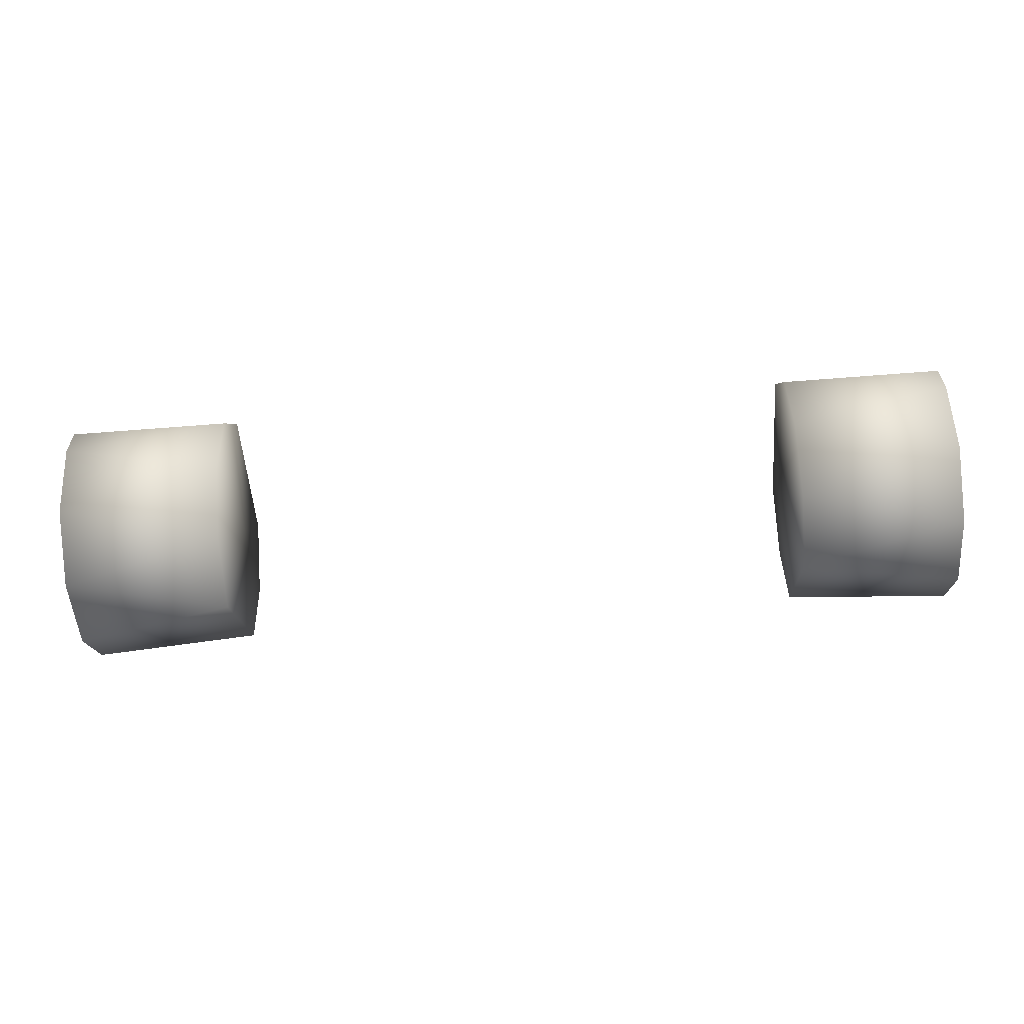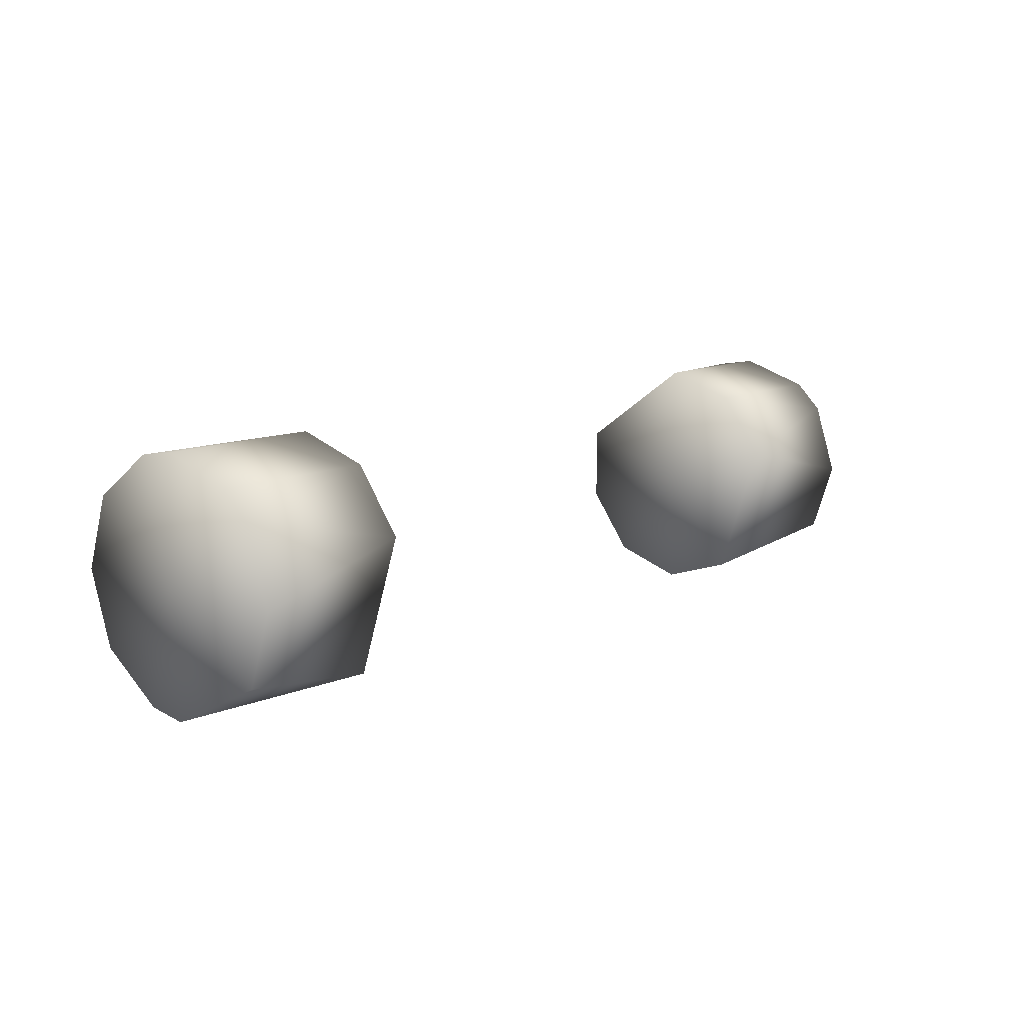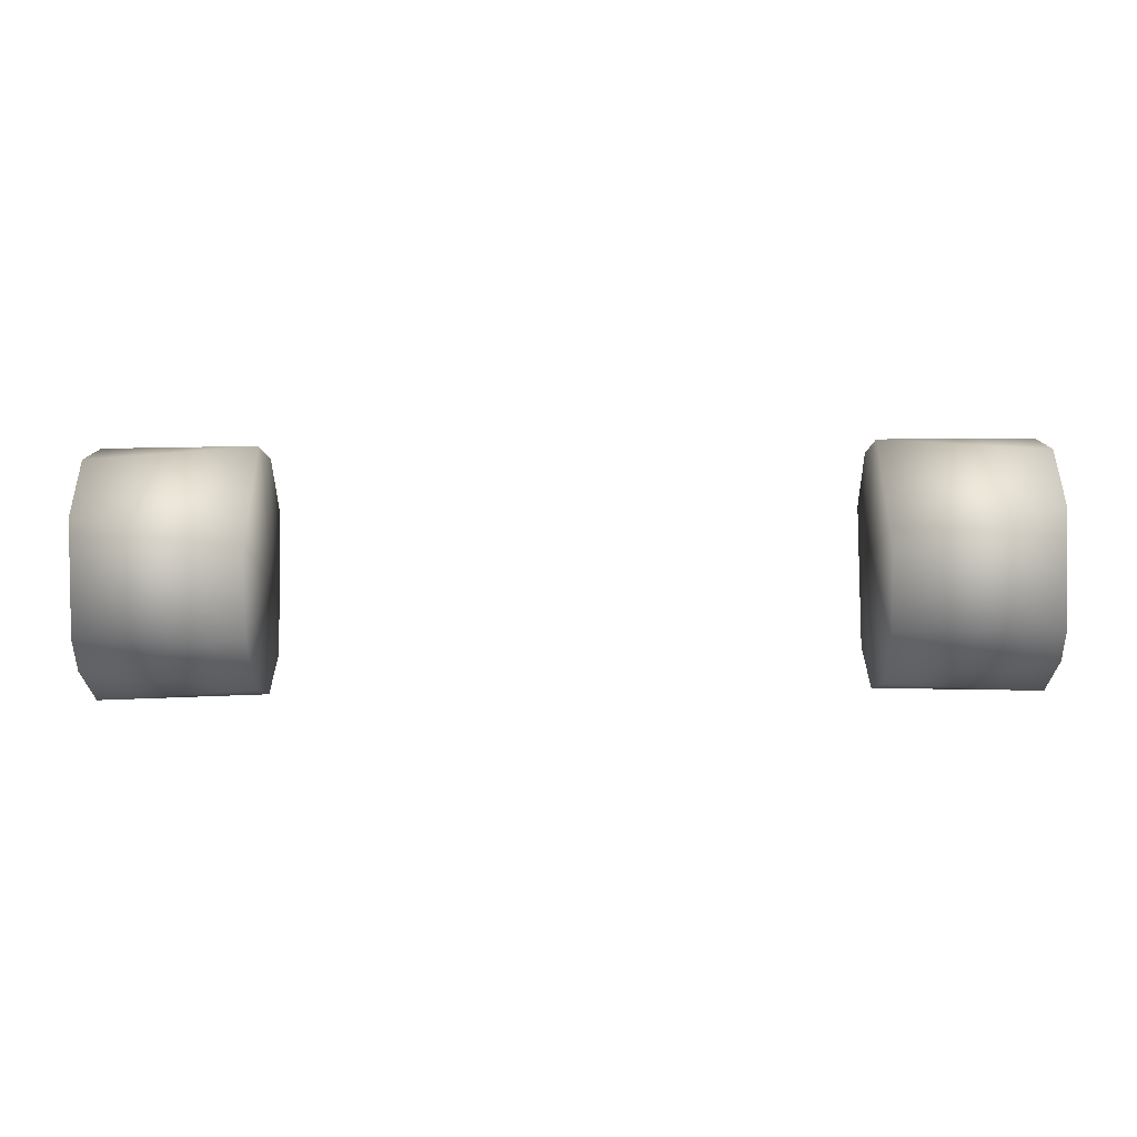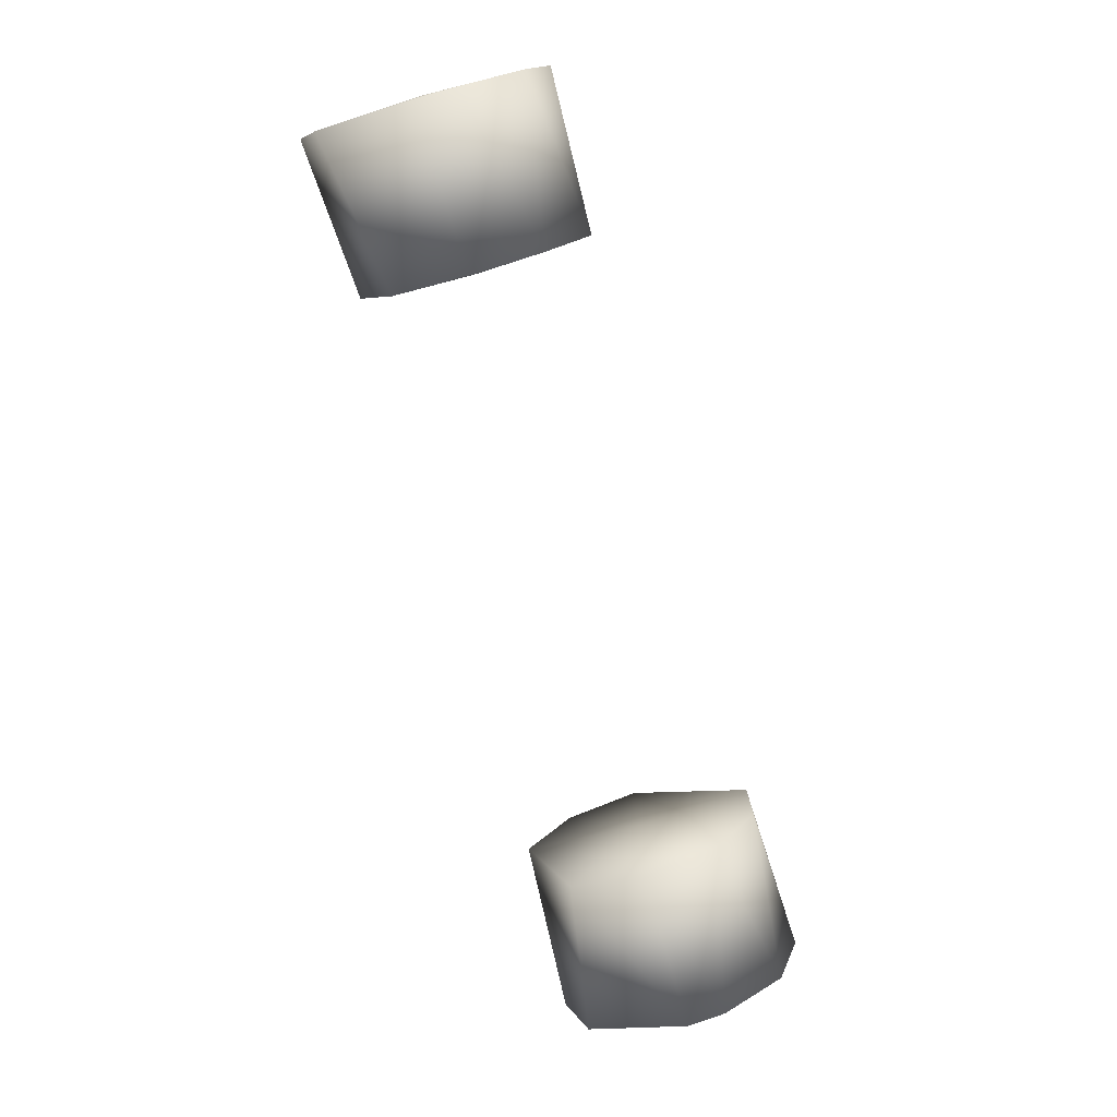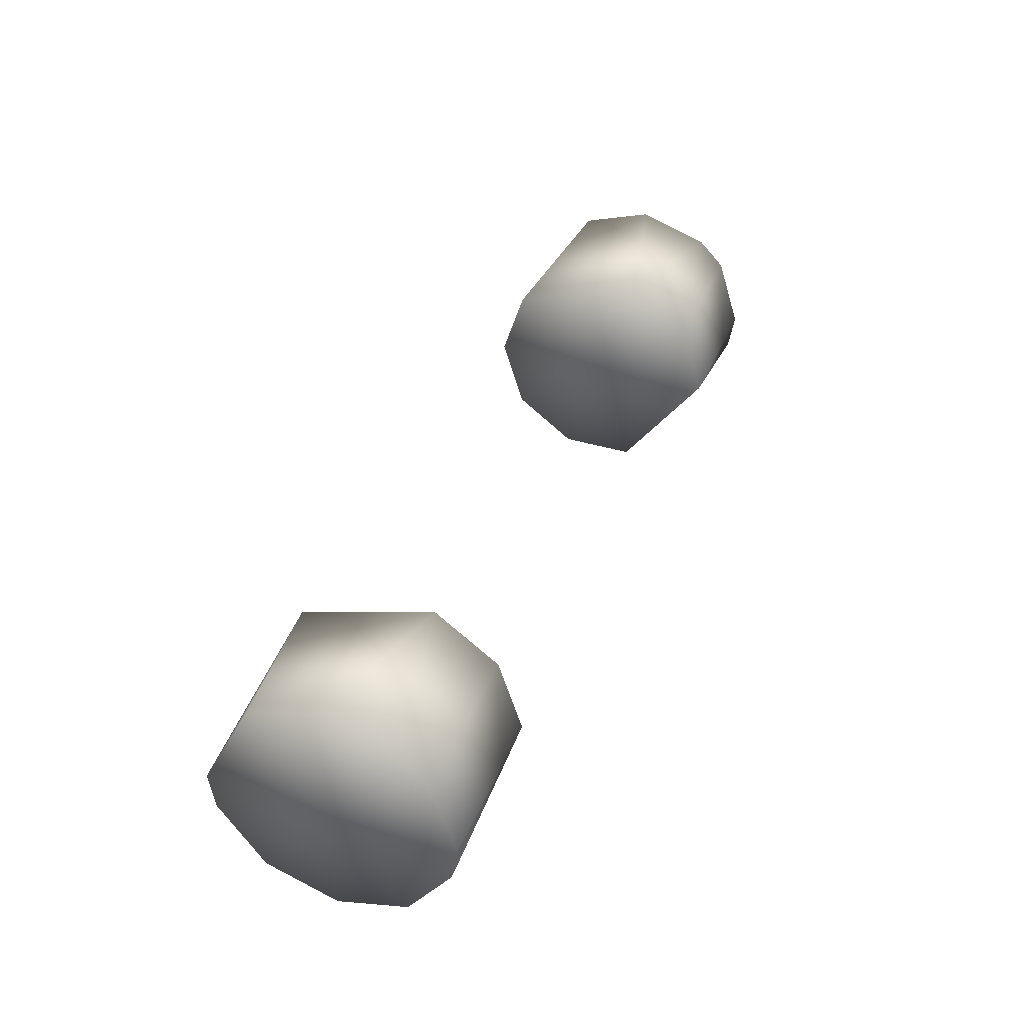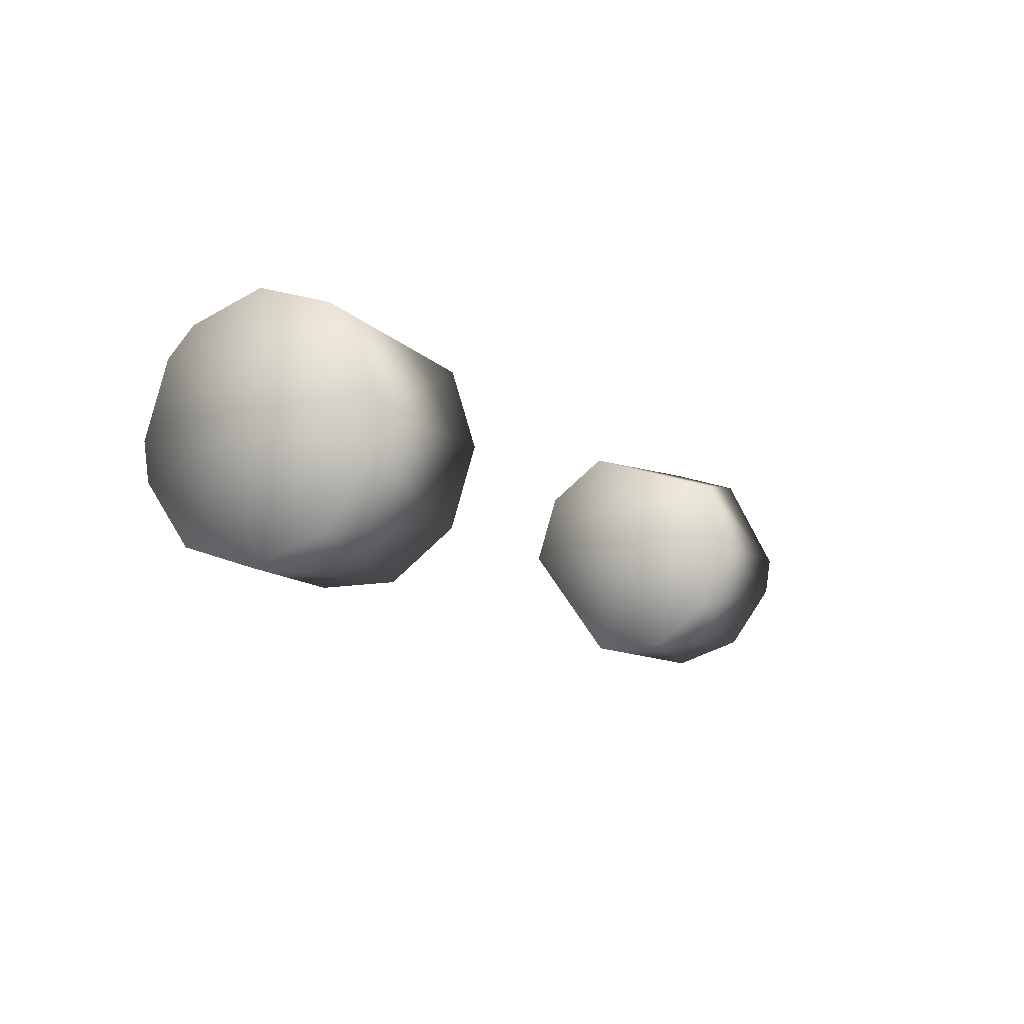
<metadata>
{"format":"obj","ext":"obj","renderer":"f3d","projection":"perspective","resolution":1024,"background":"white","views":[{"elev":-69.6,"azim":4.4,"up":"+Z"},{"elev":11.5,"azim":-49.1,"up":"+Y"},{"elev":-60.5,"azim":0.7,"up":"+Y"},{"elev":-78.2,"azim":106.0,"up":"+Y"},{"elev":38.9,"azim":110.9,"up":"+Z"},{"elev":-10.6,"azim":-61.4,"up":"+Z"}]}
</metadata>
<code>
g Tire_Rear03_LOD1
v 4.251 3.815e-06 3.815e-06
v 4.187 3.815e-06 -1.129
v 4.187 -0.6639 -0.9137
v 4.187 -1.074 -0.349
v 4.187 -1.129 -4.292e-06
v 4.251 3.815e-06 3.815e-06
v 4.187 -1.129 -4.292e-06
v 4.187 -0.6639 0.9137
v 4.187 3.815e-06 1.129
v 4.251 3.815e-06 3.815e-06
v 4.187 3.815e-06 1.129
v 4.187 0.6639 0.9137
v 4.187 0.9137 0.6639
v 4.187 1.129 3.815e-06
v 4.187 1.074 -0.349
v 4.251 3.815e-06 3.815e-06
v 4.187 1.129 3.815e-06
v 4.187 0.6639 -0.9137
v 4.187 3.815e-06 -1.129
v 4.187 0.6639 0.9137
v 4.187 3.815e-06 1.129
v 2.716 0.349 1.074
v 2.716 -0.9137 0.6639
v 4.187 -0.6639 0.9137
v 4.187 -1.129 -4.292e-06
v 4.187 -1.074 -0.349
v 2.716 -1.129 3.815e-06
v 2.716 -0.9137 -0.6639
v 2.716 -0.9137 0.6639
v 4.187 -0.6639 0.9137
v 4.187 -0.6639 -0.9137
v 4.187 3.815e-06 -1.129
v 2.716 -0.349 -1.074
v 2.716 0.349 -1.074
v 2.716 -0.9137 -0.6639
v 4.187 -1.074 -0.349
v 4.187 3.815e-06 -1.129
v 4.187 0.6639 -0.9137
v 2.716 0.349 -1.074
v 2.716 1.129 -4.292e-06
v 4.187 1.074 -0.349
v 4.187 0.9137 0.6639
v 4.187 0.6639 0.9137
v 2.716 0.9137 0.6639
v 2.716 0.349 1.074
v 2.716 1.129 -4.292e-06
v 4.187 1.129 3.815e-06
v 4.187 1.074 -0.349
v 2.716 0.349 -1.074
v 2.657 3.815e-06 3.815e-06
v 2.716 -0.349 -1.074
v 2.716 -0.9137 -0.6639
v 2.716 -1.129 3.815e-06
v 2.716 -0.9137 0.6639
v 2.716 0.349 1.074
v 2.716 0.9137 0.6639
v 2.716 1.129 -4.292e-06
v -4.251 3.815e-06 3.815e-06
v -4.187 -0.6639 -0.9137
v -4.187 3.815e-06 -1.129
v -4.187 -1.074 -0.349
v -4.187 -1.129 -4.292e-06
v -4.251 3.815e-06 3.815e-06
v -4.187 -0.6639 0.9137
v -4.187 -1.129 -4.292e-06
v -4.187 3.815e-06 1.129
v -4.251 3.815e-06 3.815e-06
v -4.187 0.6639 0.9137
v -4.187 3.815e-06 1.129
v -4.187 0.9137 0.6639
v -4.187 1.129 3.815e-06
v -4.187 1.074 -0.349
v -4.187 1.129 3.815e-06
v -4.251 3.815e-06 3.815e-06
v -4.187 0.6639 -0.9137
v -4.187 3.815e-06 -1.129
v -4.187 0.6639 0.9137
v -2.716 0.349 1.074
v -4.187 3.815e-06 1.129
v -4.187 -0.6639 0.9137
v -2.716 -0.9137 0.6639
v -2.716 -0.9137 -0.6639
v -4.187 -1.074 -0.349
v -2.716 -1.129 3.815e-06
v -4.187 -1.129 -4.292e-06
v -2.716 -0.9137 0.6639
v -4.187 -0.6639 0.9137
v -4.187 -0.6639 -0.9137
v -2.716 -0.349 -1.074
v -4.187 3.815e-06 -1.129
v -2.716 0.349 -1.074
v -2.716 -0.9137 -0.6639
v -4.187 -1.074 -0.349
v -4.187 3.815e-06 -1.129
v -2.716 0.349 -1.074
v -4.187 0.6639 -0.9137
v -4.187 1.074 -0.349
v -2.716 1.129 -4.292e-06
v -2.716 0.349 1.074
v -4.187 0.6639 0.9137
v -2.716 0.9137 0.6639
v -4.187 0.9137 0.6639
v -4.187 1.129 3.815e-06
v -2.716 1.129 -4.292e-06
v -4.187 1.074 -0.349
v -2.657 3.815e-06 3.815e-06
v -2.716 1.129 -4.292e-06
v -2.716 0.349 -1.074
v -2.716 -0.349 -1.074
v -2.716 -0.9137 -0.6639
v -2.716 -1.129 3.815e-06
v -2.716 -0.9137 0.6639
v -2.716 0.349 1.074
v -2.716 0.9137 0.6639
g Tire_Rear03_LOD1_0
f 3 2 1
f 4 3 1
f 4 1 5
f 8 7 6
f 9 8 6
f 12 11 10
f 12 10 13
f 14 13 10
f 17 16 15
f 18 15 16
f 19 18 16
f 22 21 20
f 23 21 22
f 21 23 24
f 27 26 25
f 27 28 26
f 29 27 25
f 29 25 30
f 33 32 31
f 33 34 32
f 35 33 31
f 35 31 36
f 39 38 37
f 40 38 39
f 38 40 41
f 44 43 42
f 44 45 43
f 46 44 42
f 46 42 47
f 48 46 47
f 51 50 49
f 52 50 51
f 53 50 52
f 54 50 53
f 55 50 54
f 56 50 55
f 57 50 56
f 57 49 50
f 60 59 58
f 59 61 58
f 58 61 62
f 65 64 63
f 64 66 63
f 69 68 67
f 67 68 70
f 70 71 67
f 74 73 72
f 72 75 74
f 75 76 74
f 79 78 77
f 80 78 79
f 78 80 81
f 84 83 82
f 84 85 83
f 85 84 86
f 85 86 87
f 90 89 88
f 90 91 89
f 88 89 92
f 88 92 93
f 96 95 94
f 97 95 96
f 95 97 98
f 101 100 99
f 101 102 100
f 101 103 102
f 101 104 103
f 104 105 103
f 108 107 106
f 106 109 108
f 106 110 109
f 106 111 110
f 106 112 111
f 112 106 113
f 106 114 113
f 106 107 114

</code>
